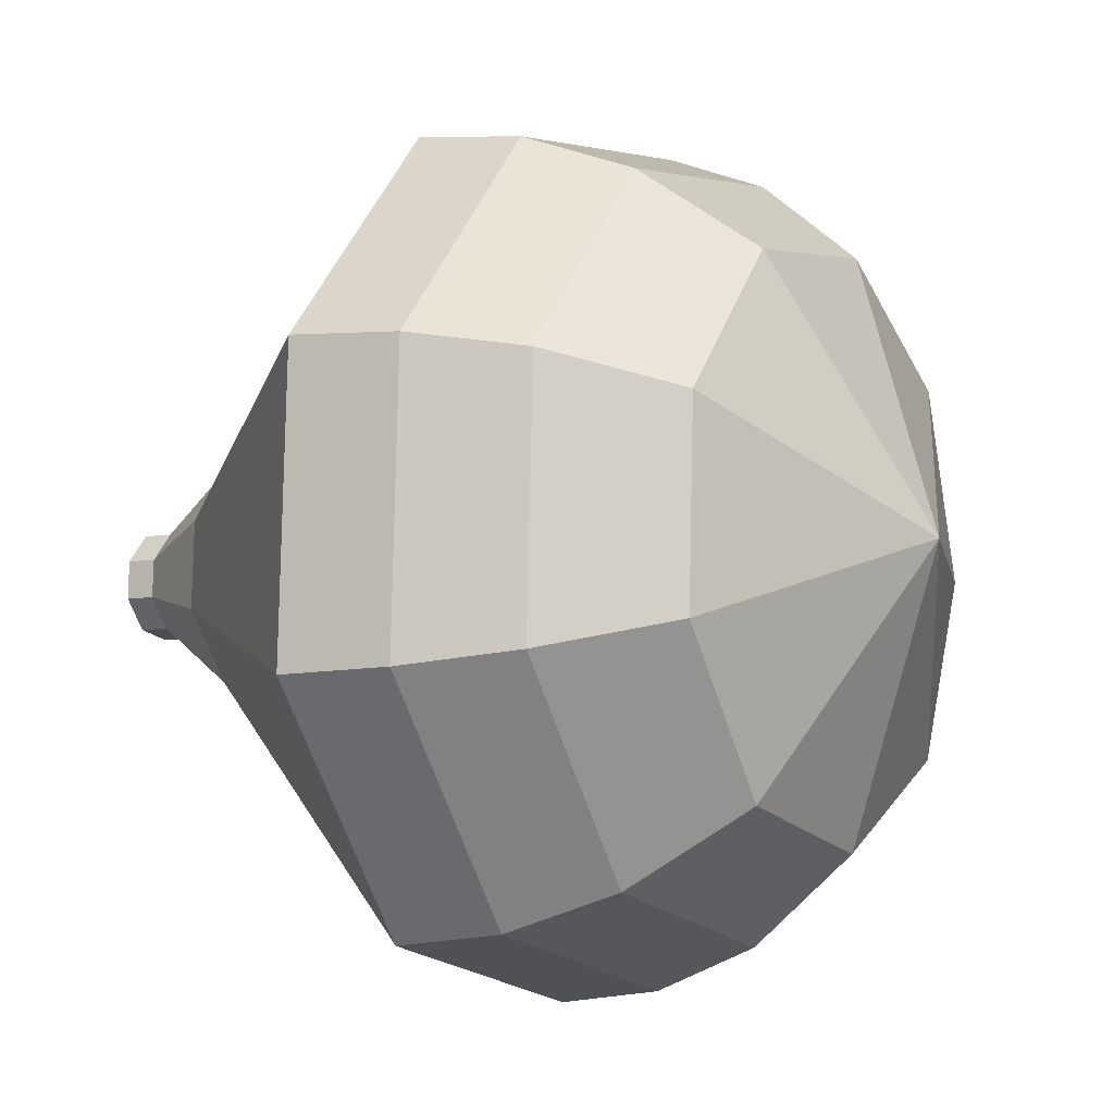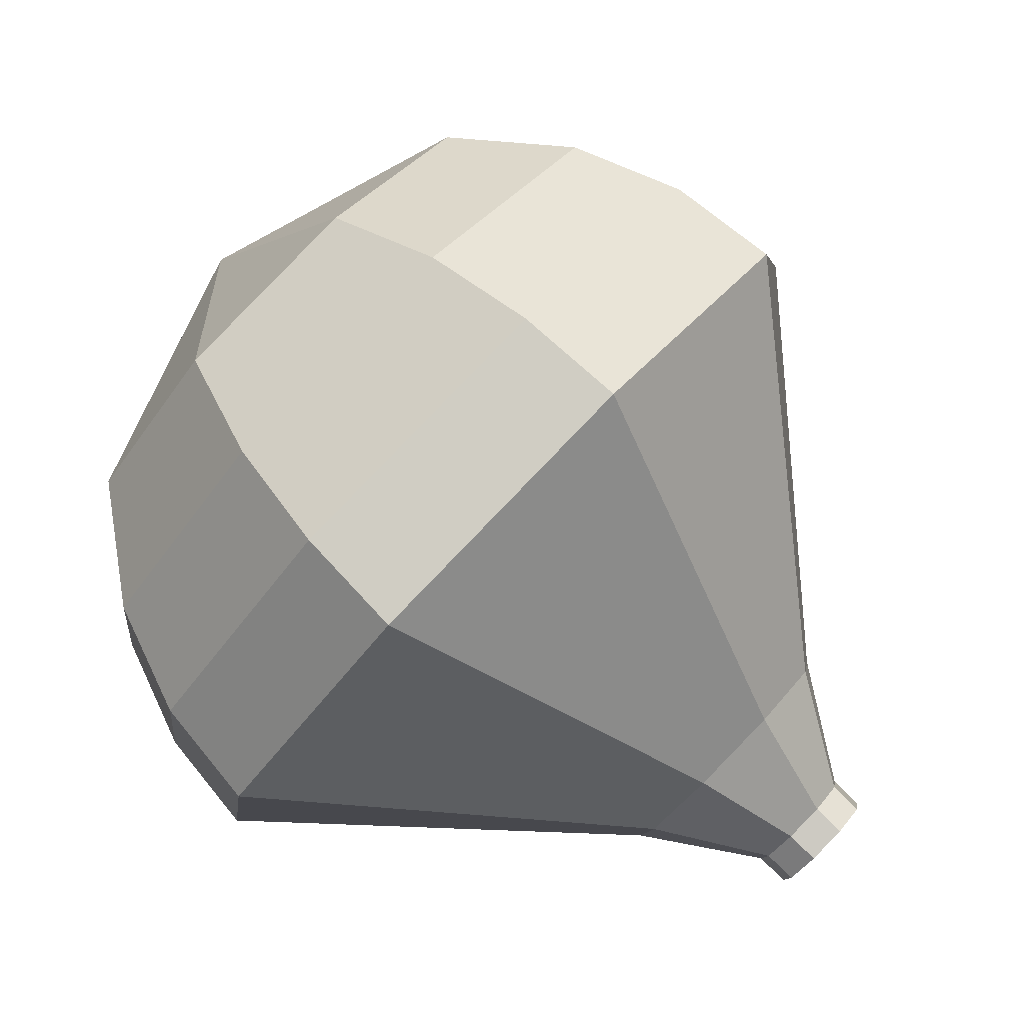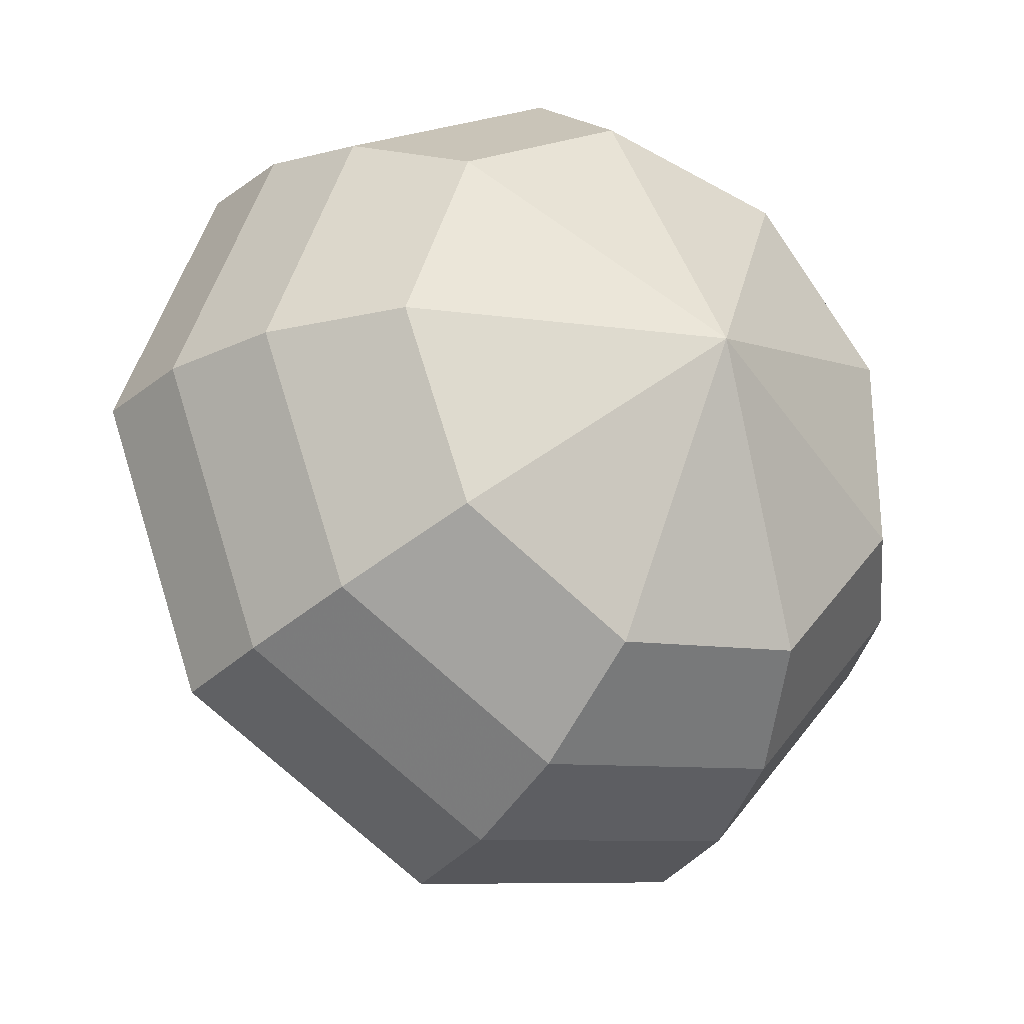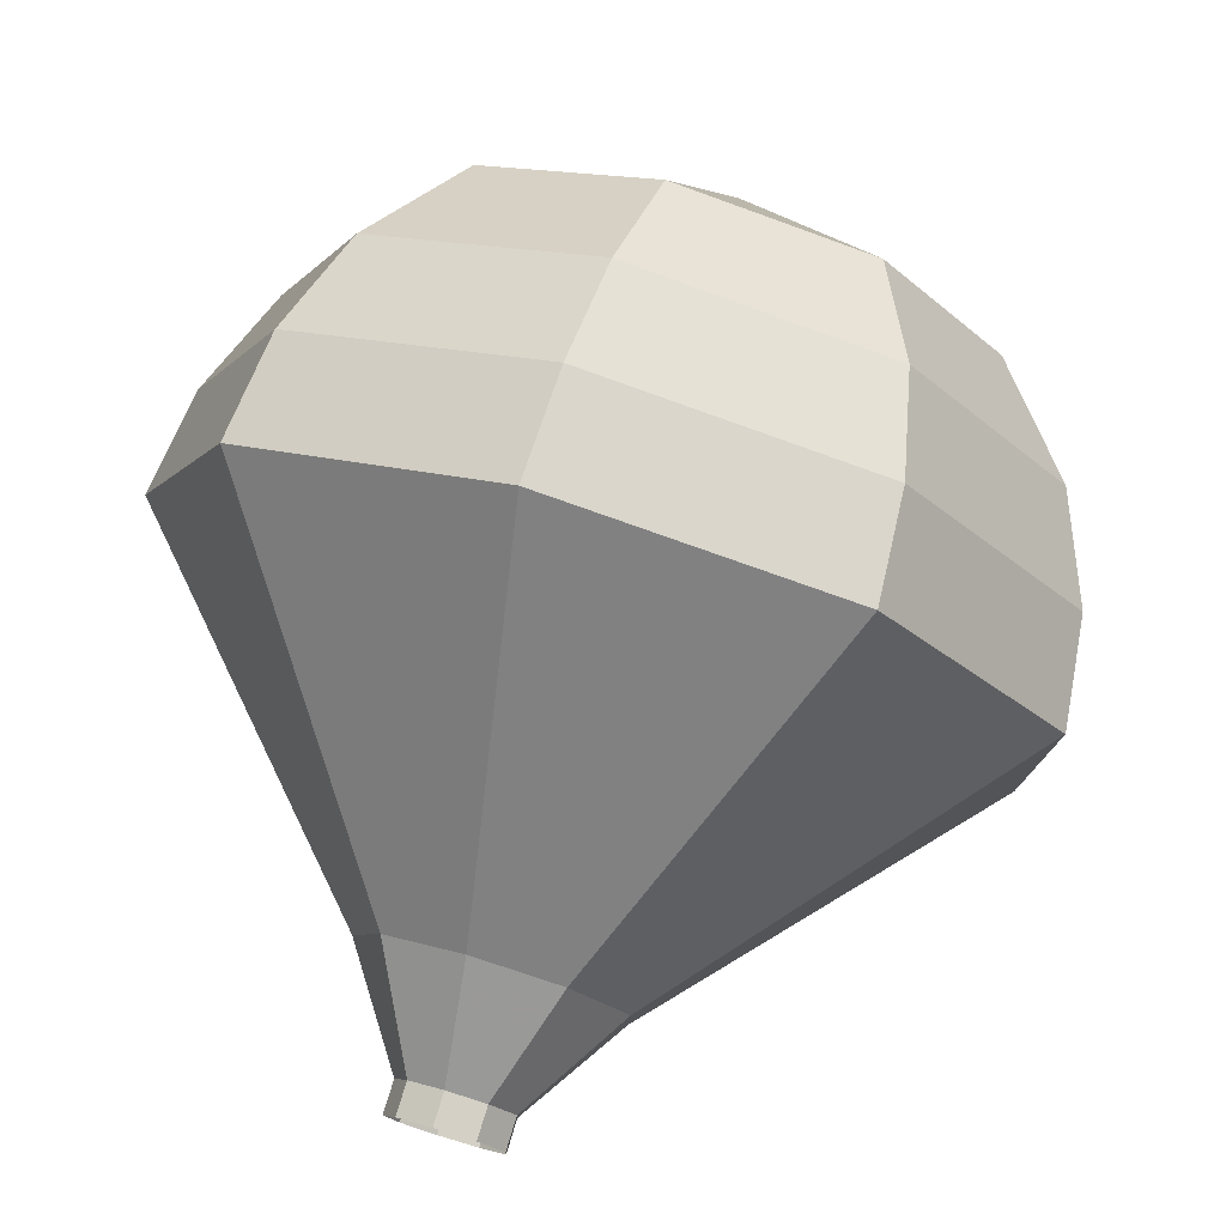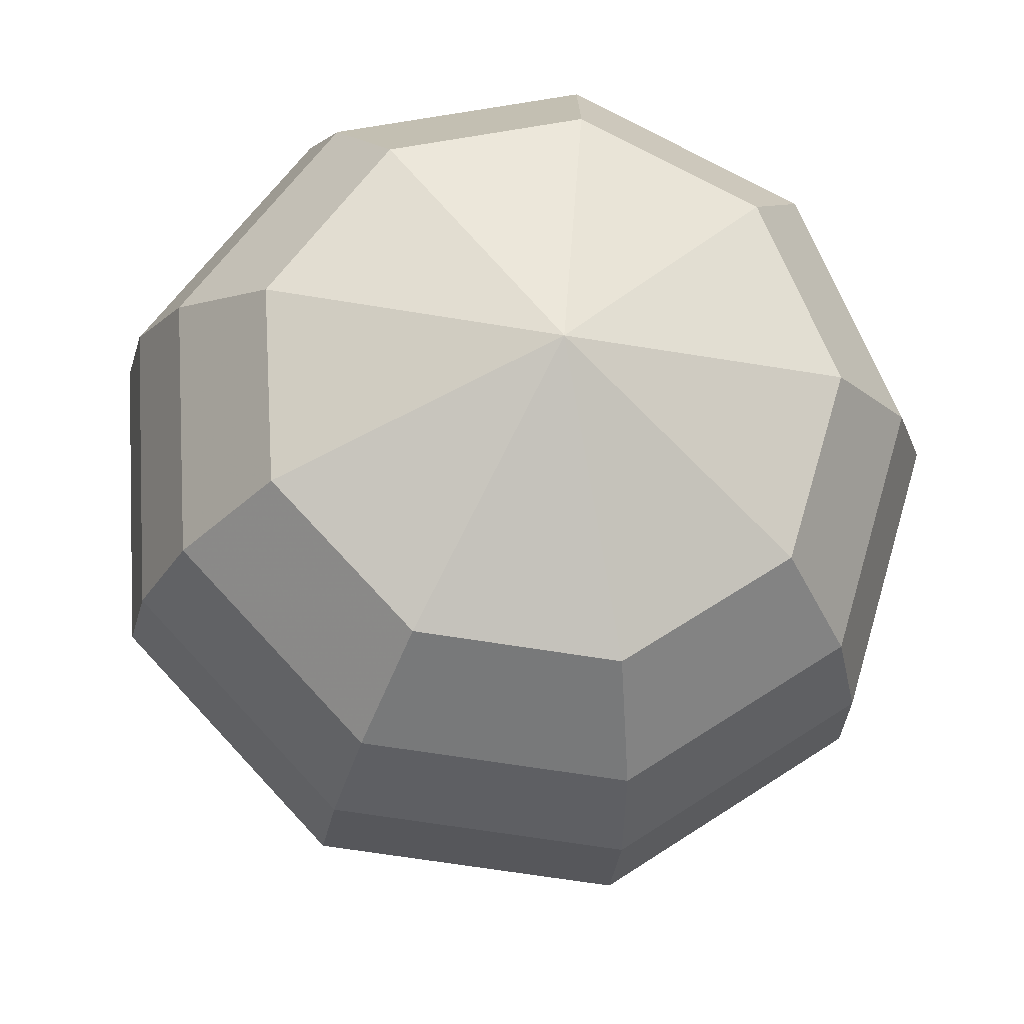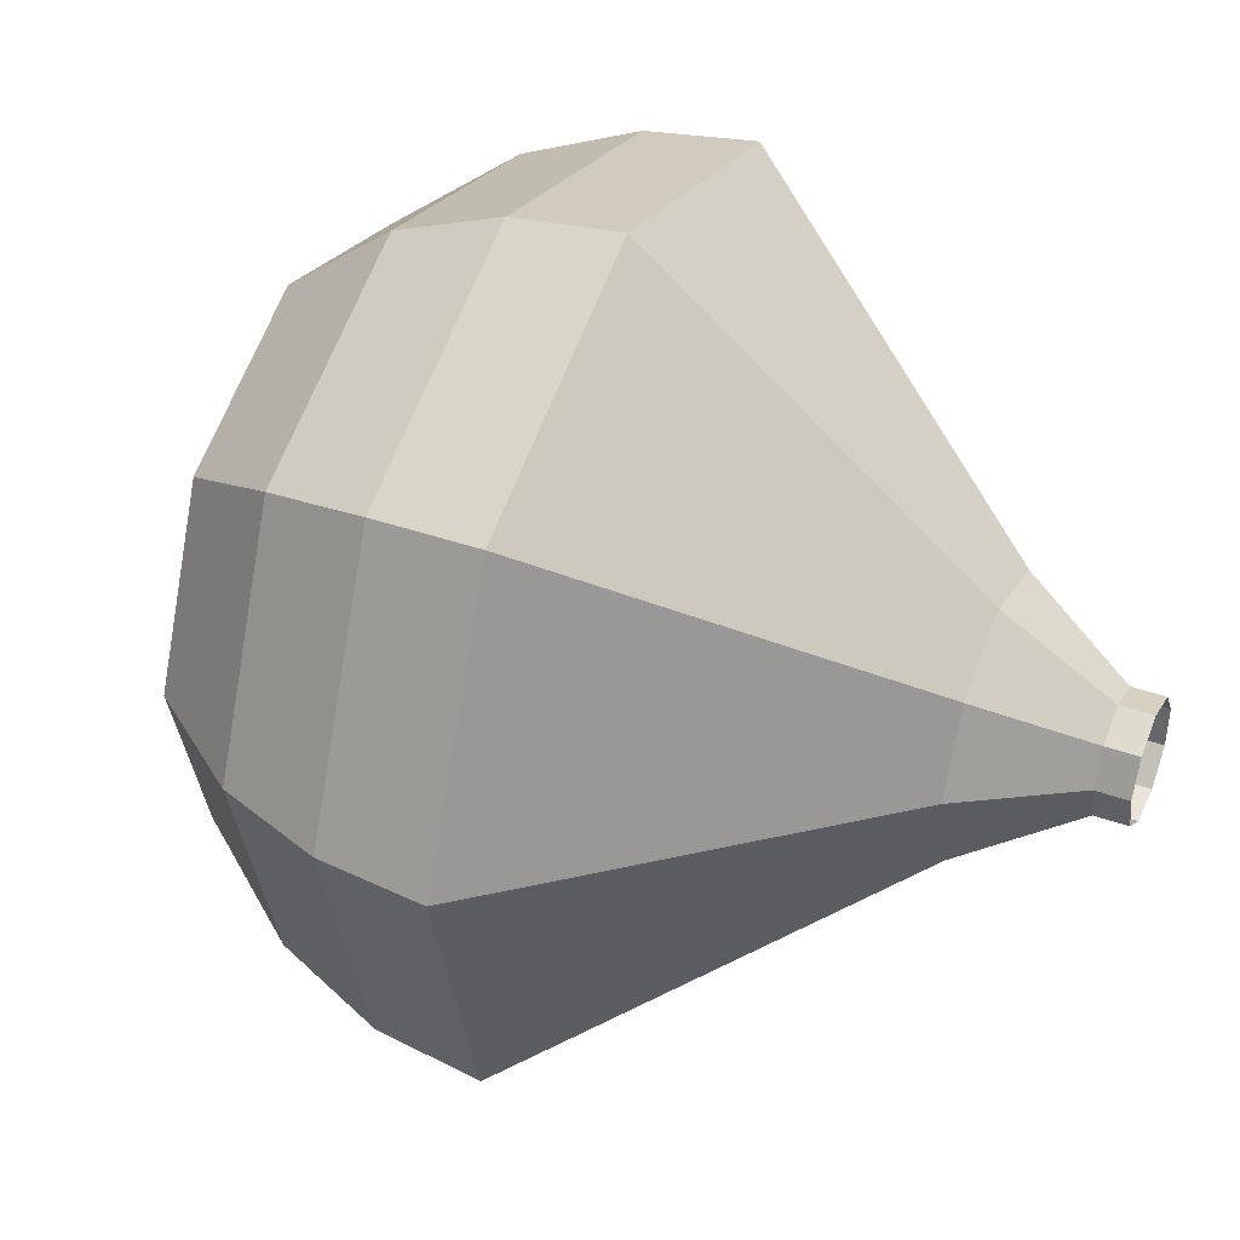
<metadata>
{"format":"obj","ext":"obj","renderer":"f3d","projection":"perspective","resolution":1024,"background":"white","views":[{"elev":14.5,"azim":151.4,"up":"+Z"},{"elev":-79.8,"azim":-101.5,"up":"+Z"},{"elev":72.5,"azim":-174.8,"up":"+Y"},{"elev":-42.1,"azim":-102.7,"up":"+Y"},{"elev":37.5,"azim":-82.2,"up":"+Y"},{"elev":13.3,"azim":-36.7,"up":"+Z"}]}
</metadata>
<code>
g tube1
v 110 127.8 105.5
v 109.8 127.7 104.9
v 109.2 127.5 104.6
v 108.7 127.1 104.7
v 108.3 126.8 105.2
v 108.4 126.7 105.9
v 108.8 126.9 106.4
v 109.4 127.2 106.5
v 109.9 127.5 106.2
v 110 127.8 105.5
v 109.7 128.2 105.6
v 109.5 128.2 105
v 108.9 128 104.7
v 108.4 127.6 104.8
v 108 127.3 105.3
v 108.1 127.2 106
v 108.5 127.3 106.5
v 109.1 127.7 106.6
v 109.6 128 106.3
v 109.7 128.2 105.6
v 109.8 130.5 106
v 109.2 130.4 104.5
v 108 129.8 103.8
v 106.8 129 104
v 106 128.3 105.2
v 106.2 128.1 106.7
v 107.1 128.4 107.9
v 108.5 129.2 108.2
v 109.5 130 107.4
v 109.8 130.5 106
v 110.4 133 106.3
v 109.3 132.9 103.8
v 107.2 131.8 102.4
v 104.9 130.3 102.9
v 103.6 129.1 105
v 103.9 128.7 107.7
v 105.6 129.3 109.7
v 107.9 130.6 110.2
v 109.8 132.1 108.9
v 110.4 133 106.3
v 110.9 135.5 106.7
v 109.4 135.3 103
v 106.3 133.8 101.1
v 103 131.7 101.8
v 101.2 129.9 104.7
v 101.6 129.3 108.6
v 104 130.1 111.6
v 107.4 132.1 112.2
v 110.1 134.2 110.3
v 110.9 135.5 106.7
v 111.4 137.9 107
v 109.4 137.8 102.3
v 105.4 135.8 99.74
v 101.2 133 100.6
v 98.76 130.7 104.5
v 99.25 129.9 109.5
v 102.4 131 113.4
v 106.8 133.5 114.3
v 110.3 136.3 111.7
v 111.4 137.9 107
v 110.2 139.4 107.3
v 108.3 139.2 102.8
v 104.4 137.3 100.3
v 100.3 134.6 101.2
v 97.99 132.4 104.9
v 98.46 131.6 109.8
v 101.5 132.7 113.5
v 105.8 135.1 114.4
v 109.2 137.8 111.9
v 110.2 139.4 107.3
v 108.6 140.6 107.7
v 106.9 140.4 103.6
v 103.4 138.7 101.4
v 99.76 136.3 102.1
v 97.66 134.3 105.5
v 98.08 133.6 109.9
v 100.8 134.6 113.2
v 104.6 136.7 114
v 107.7 139.1 111.8
v 108.6 140.6 107.7
v 106.3 141.3 108
v 105 141.2 104.9
v 102.4 139.9 103.2
v 99.57 138.1 103.8
v 97.97 136.5 106.4
v 98.29 136 109.7
v 100.4 136.7 112.2
v 103.3 138.4 112.8
v 105.6 140.2 111.2
v 106.3 141.3 108
v 101.1 140.3 108.4
v 101.1 140.3 108.4
v 101.1 140.3 108.4
v 101.1 140.3 108.4
v 101.1 140.3 108.4
v 101.1 140.3 108.4
v 101.1 140.3 108.4
v 101.1 140.3 108.4
v 101.1 140.3 108.4
v 101.1 140.3 108.4
f 1 2 12
f 12 11 1
f 2 3 13
f 13 12 2
f 3 4 14
f 14 13 3
f 4 5 15
f 15 14 4
f 5 6 16
f 16 15 5
f 6 7 17
f 17 16 6
f 7 8 18
f 18 17 7
f 8 9 19
f 19 18 8
f 9 10 20
f 20 19 9
f 11 12 22
f 22 21 11
f 12 13 23
f 23 22 12
f 13 14 24
f 24 23 13
f 14 15 25
f 25 24 14
f 15 16 26
f 26 25 15
f 16 17 27
f 27 26 16
f 17 18 28
f 28 27 17
f 18 19 29
f 29 28 18
f 19 20 30
f 30 29 19
f 21 22 32
f 32 31 21
f 22 23 33
f 33 32 22
f 23 24 34
f 34 33 23
f 24 25 35
f 35 34 24
f 25 26 36
f 36 35 25
f 26 27 37
f 37 36 26
f 27 28 38
f 38 37 27
f 28 29 39
f 39 38 28
f 29 30 40
f 40 39 29
f 31 32 42
f 42 41 31
f 32 33 43
f 43 42 32
f 33 34 44
f 44 43 33
f 34 35 45
f 45 44 34
f 35 36 46
f 46 45 35
f 36 37 47
f 47 46 36
f 37 38 48
f 48 47 37
f 38 39 49
f 49 48 38
f 39 40 50
f 50 49 39
f 41 42 52
f 52 51 41
f 42 43 53
f 53 52 42
f 43 44 54
f 54 53 43
f 44 45 55
f 55 54 44
f 45 46 56
f 56 55 45
f 46 47 57
f 57 56 46
f 47 48 58
f 58 57 47
f 48 49 59
f 59 58 48
f 49 50 60
f 60 59 49
f 51 52 62
f 62 61 51
f 52 53 63
f 63 62 52
f 53 54 64
f 64 63 53
f 54 55 65
f 65 64 54
f 55 56 66
f 66 65 55
f 56 57 67
f 67 66 56
f 57 58 68
f 68 67 57
f 58 59 69
f 69 68 58
f 59 60 70
f 70 69 59
f 61 62 72
f 72 71 61
f 62 63 73
f 73 72 62
f 63 64 74
f 74 73 63
f 64 65 75
f 75 74 64
f 65 66 76
f 76 75 65
f 66 67 77
f 77 76 66
f 67 68 78
f 78 77 67
f 68 69 79
f 79 78 68
f 69 70 80
f 80 79 69
f 71 72 82
f 82 81 71
f 72 73 83
f 83 82 72
f 73 74 84
f 84 83 73
f 74 75 85
f 85 84 74
f 75 76 86
f 86 85 75
f 76 77 87
f 87 86 76
f 77 78 88
f 88 87 77
f 78 79 89
f 89 88 78
f 79 80 90
f 90 89 79
f 81 82 92
f 92 91 81
f 82 83 93
f 93 92 82
f 83 84 94
f 94 93 83
f 84 85 95
f 95 94 84
f 85 86 96
f 96 95 85
f 86 87 97
f 97 96 86
f 87 88 98
f 98 97 87
f 88 89 99
f 99 98 88
f 89 90 100
f 100 99 89

</code>
